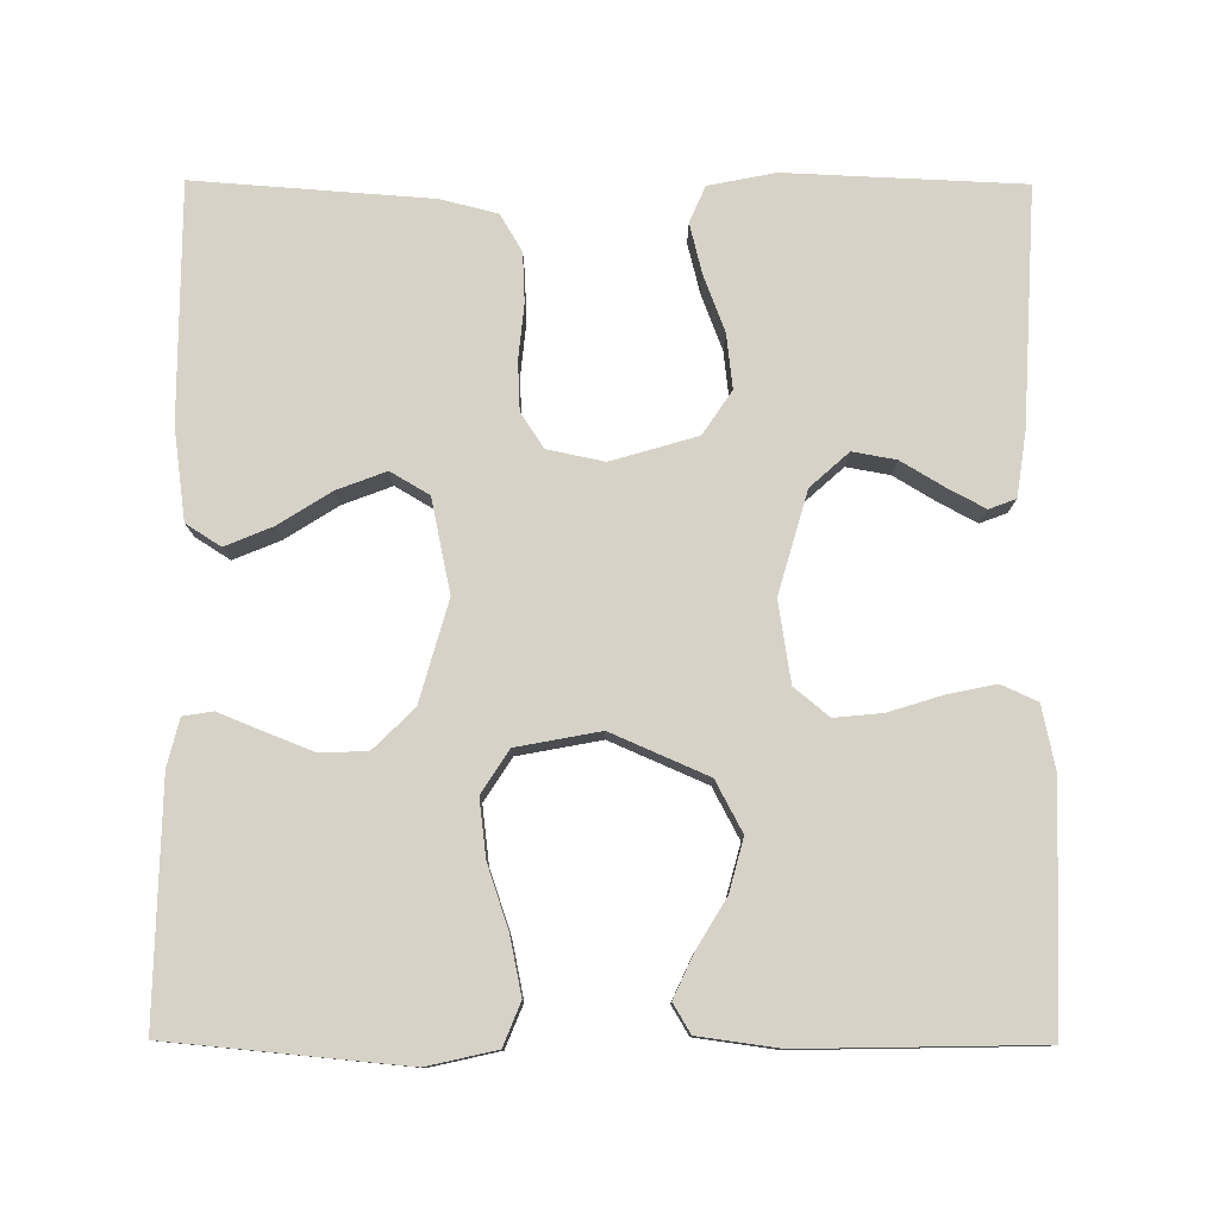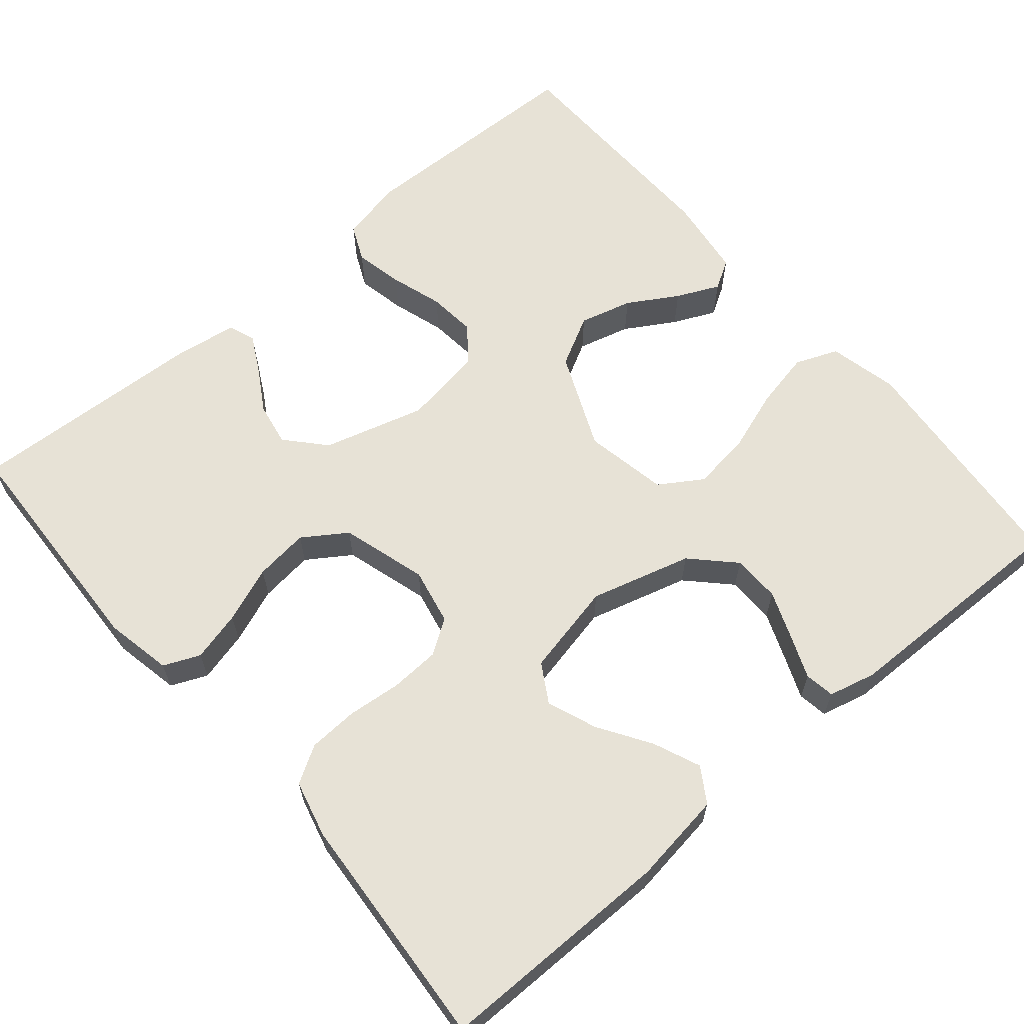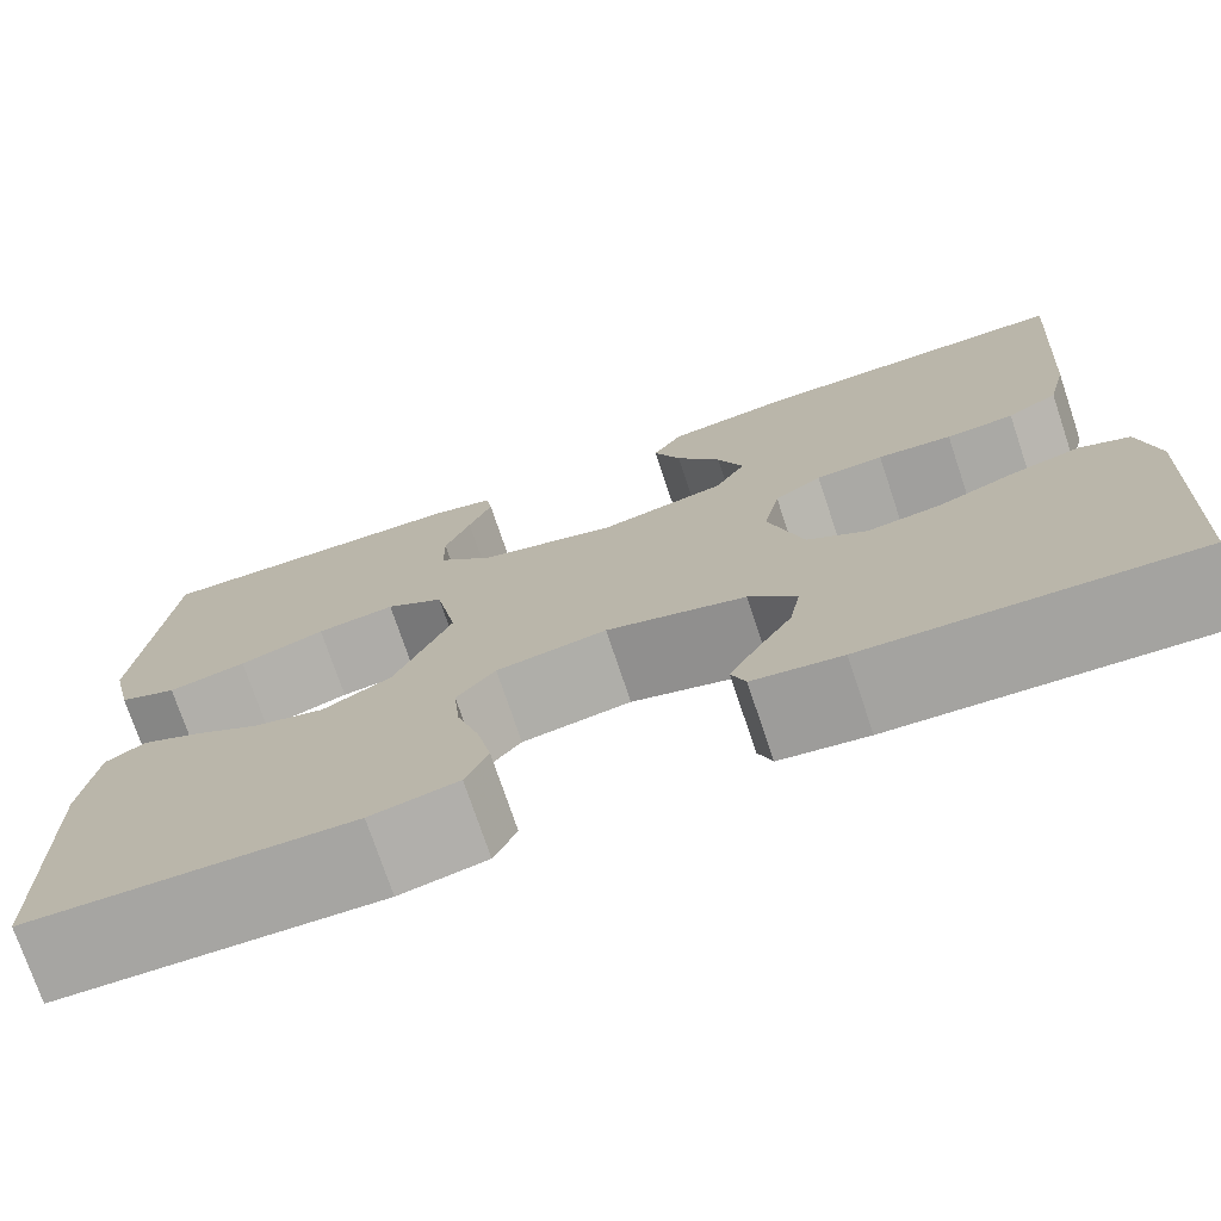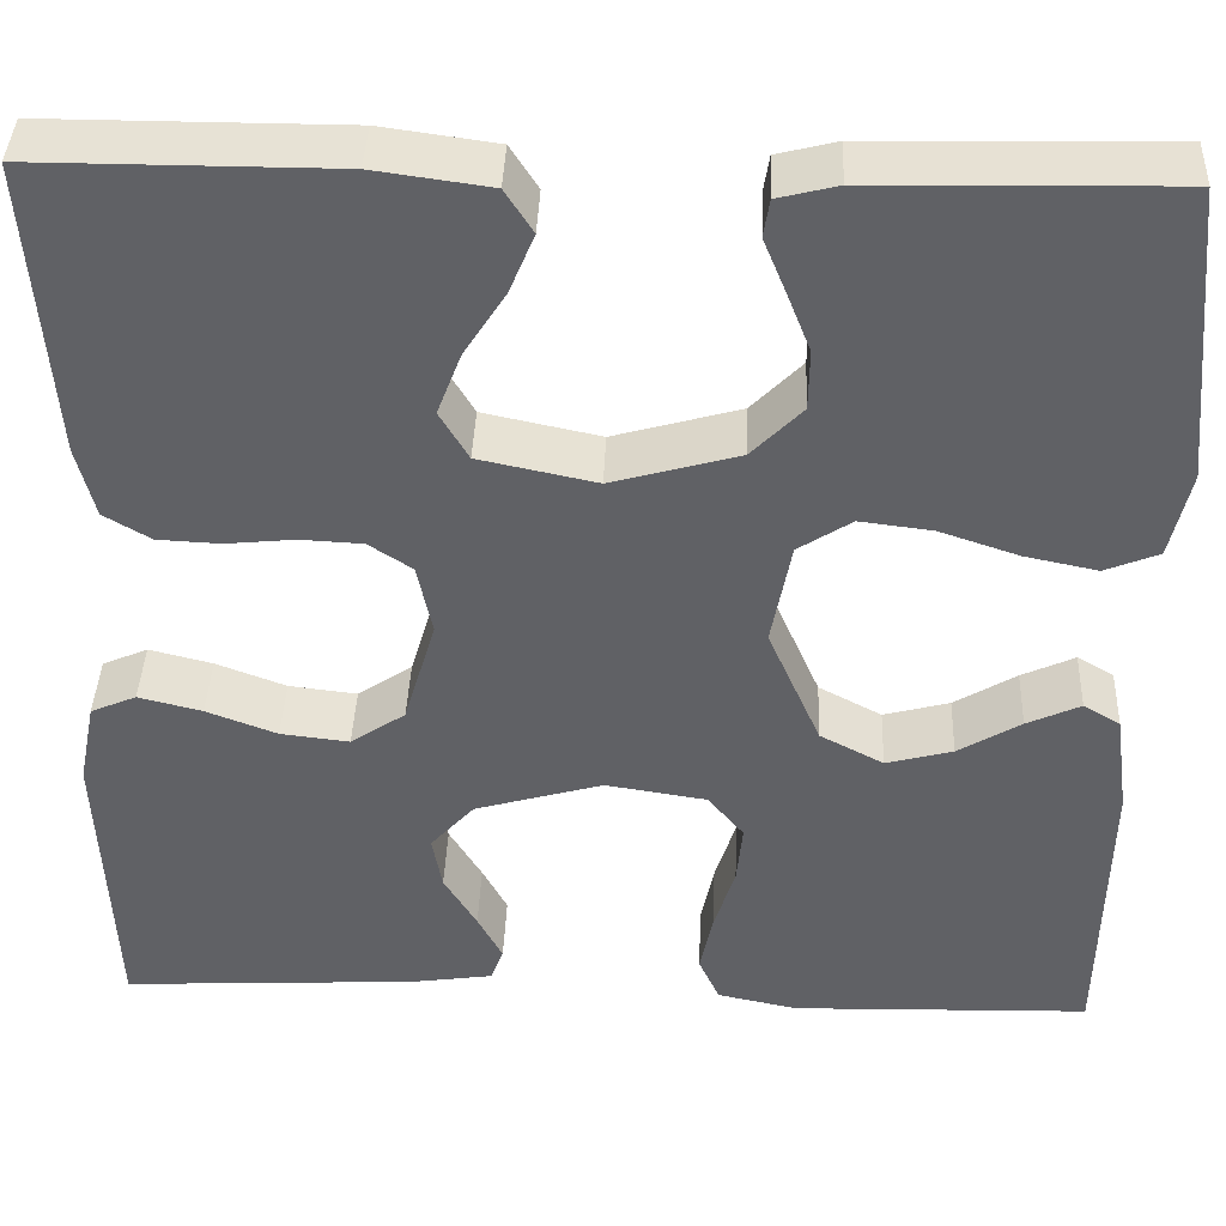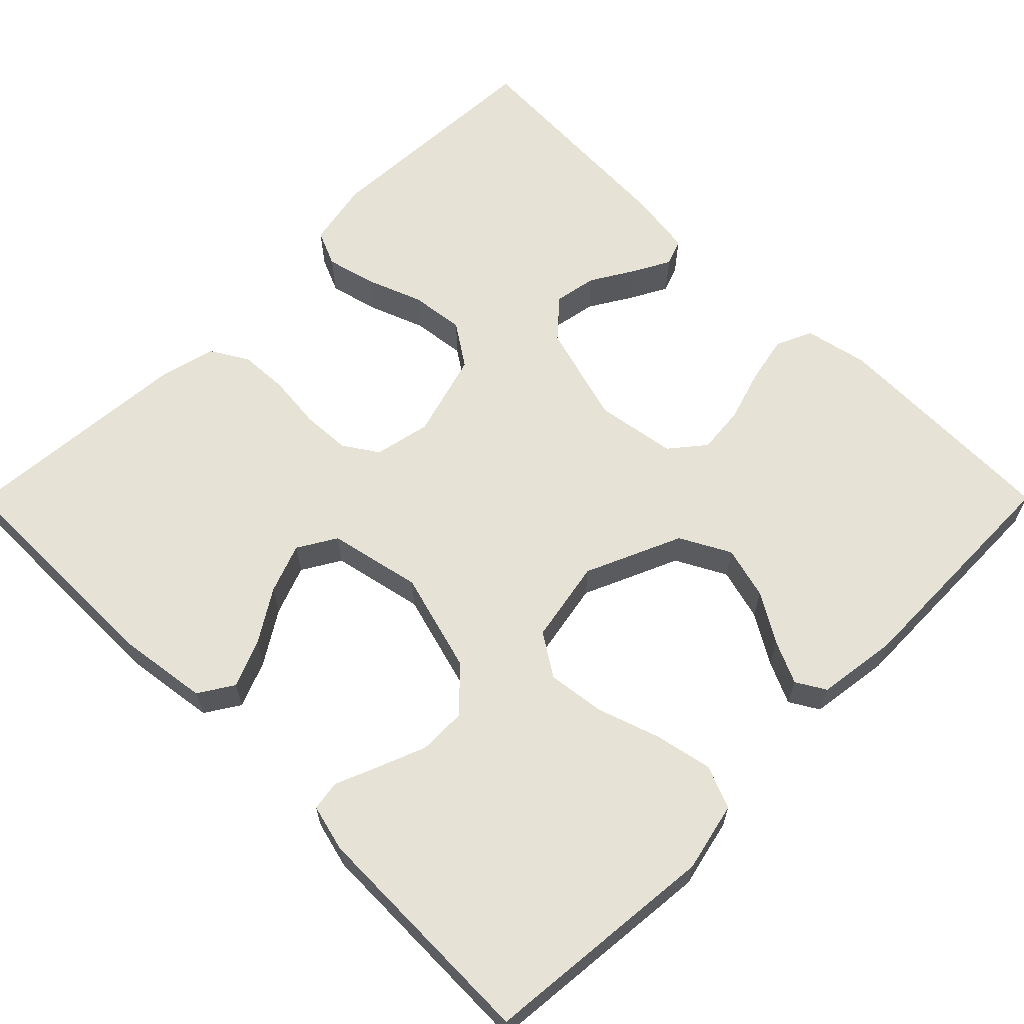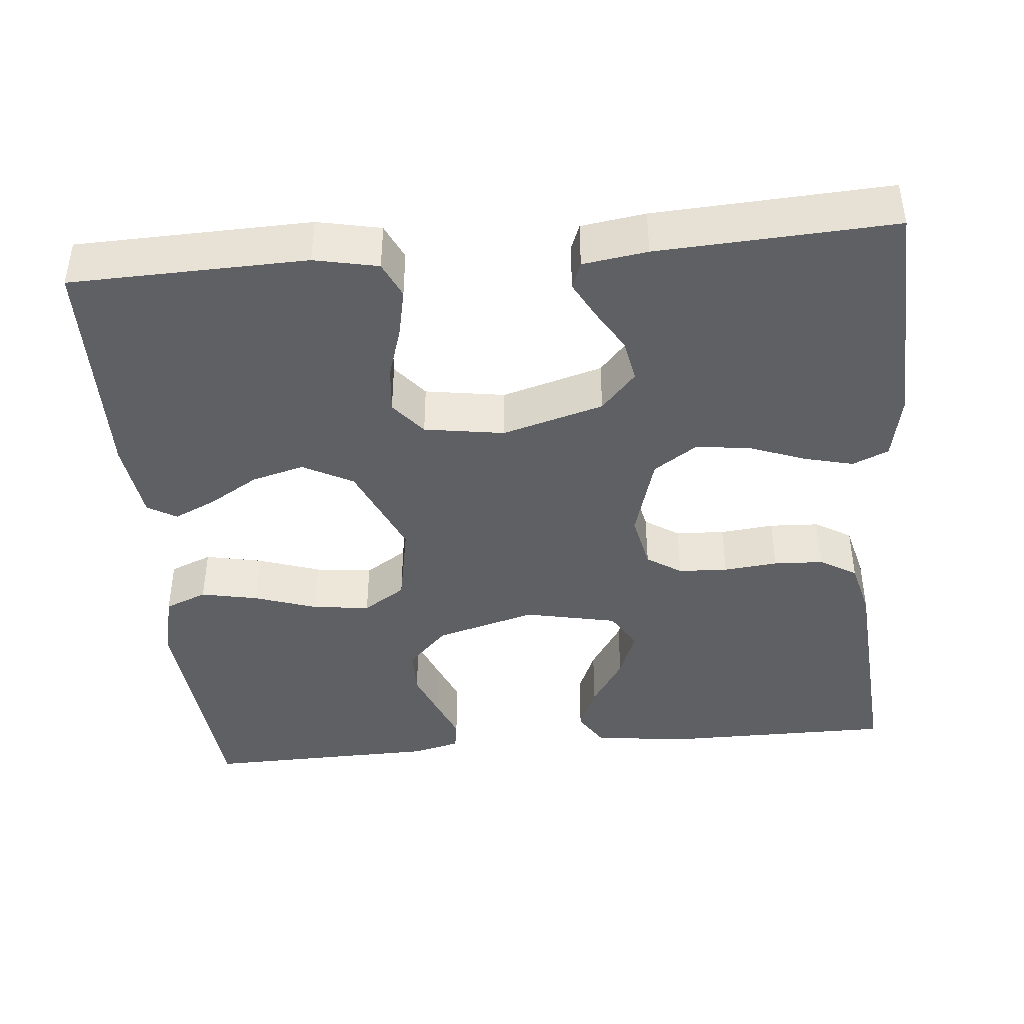
<metadata>
{"format":"obj","ext":"obj","renderer":"f3d","projection":"perspective","resolution":1024,"background":"white","views":[{"elev":78.6,"azim":90.3,"up":"+Y"},{"elev":63.3,"azim":-40.4,"up":"+Y"},{"elev":-74.3,"azim":-161.5,"up":"+Z"},{"elev":40.1,"azim":2.2,"up":"+Z"},{"elev":63.1,"azim":44.9,"up":"+Y"},{"elev":-42.1,"azim":-174.7,"up":"+Y"}]}
</metadata>
<code>
v -0.5 0.07 0.5
v -0.2 0.07 0.5
v -0.084 0.07 0.484
v -0.056 0.07 0.44
v -0.081 0.07 0.38
v -0.123 0.07 0.314
v -0.147 0.07 0.251
v -0.118 0.07 0.202
v 0 0.07 0.177
v 0.128 0.07 0.213
v 0.179 0.07 0.265
v 0.18 0.07 0.326
v 0.156 0.07 0.387
v 0.134 0.07 0.441
v 0.14 0.07 0.479
v 0.2 0.07 0.494
v 0.5 0.07 0.5
v 0.528 0.07 0.2
v 0.508 0.07 0.112
v 0.454 0.07 0.09
v 0.381 0.07 0.105
v 0.301 0.07 0.132
v 0.228 0.07 0.141
v 0.174 0.07 0.106
v 0.154 0.07 0
v 0.207 0.07 -0.122
v 0.271 0.07 -0.156
v 0.338 0.07 -0.138
v 0.401 0.07 -0.1
v 0.455 0.07 -0.075
v 0.492 0.07 -0.097
v 0.506 0.07 -0.2
v 0.5 0.07 -0.5
v 0.2 0.07 -0.508
v 0.119 0.07 -0.491
v 0.098 0.07 -0.445
v 0.111 0.07 -0.383
v 0.132 0.07 -0.316
v 0.138 0.07 -0.255
v 0.102 0.07 -0.211
v 0 0.07 -0.195
v -0.129 0.07 -0.232
v -0.173 0.07 -0.281
v -0.163 0.07 -0.336
v -0.13 0.07 -0.391
v -0.105 0.07 -0.438
v -0.118 0.07 -0.472
v -0.2 0.07 -0.484
v -0.5 0.07 -0.5
v -0.513 0.07 -0.2
v -0.496 0.07 -0.115
v -0.45 0.07 -0.095
v -0.386 0.07 -0.111
v -0.315 0.07 -0.138
v -0.246 0.07 -0.146
v -0.191 0.07 -0.109
v -0.159 0.07 0
v -0.174 0.07 0.072
v -0.218 0.07 0.101
v -0.281 0.07 0.104
v -0.35 0.07 0.097
v -0.413 0.07 0.1
v -0.46 0.07 0.128
v -0.478 0.07 0.2
v -0.5 0 0.5
v -0.2 0 0.5
v -0.084 0 0.484
v -0.056 0 0.44
v -0.081 0 0.38
v -0.123 0 0.314
v -0.147 0 0.251
v -0.118 0 0.202
v 0 0 0.177
v 0.128 0 0.213
v 0.179 0 0.265
v 0.18 0 0.326
v 0.156 0 0.387
v 0.134 0 0.441
v 0.14 0 0.479
v 0.2 0 0.494
v 0.5 0 0.5
v 0.528 0 0.2
v 0.508 0 0.112
v 0.454 0 0.09
v 0.381 0 0.105
v 0.301 0 0.132
v 0.228 0 0.141
v 0.174 0 0.106
v 0.154 0 0
v 0.207 0 -0.122
v 0.271 0 -0.156
v 0.338 0 -0.138
v 0.401 0 -0.1
v 0.455 0 -0.075
v 0.492 0 -0.097
v 0.506 0 -0.2
v 0.5 0 -0.5
v 0.2 0 -0.508
v 0.119 0 -0.491
v 0.098 0 -0.445
v 0.111 0 -0.383
v 0.132 0 -0.316
v 0.138 0 -0.255
v 0.102 0 -0.211
v 0 0 -0.195
v -0.129 0 -0.232
v -0.173 0 -0.281
v -0.163 0 -0.336
v -0.13 0 -0.391
v -0.105 0 -0.438
v -0.118 0 -0.472
v -0.2 0 -0.484
v -0.5 0 -0.5
v -0.513 0 -0.2
v -0.496 0 -0.115
v -0.45 0 -0.095
v -0.386 0 -0.111
v -0.315 0 -0.138
v -0.246 0 -0.146
v -0.191 0 -0.109
v -0.159 0 0
v -0.174 0 0.072
v -0.218 0 0.101
v -0.281 0 0.104
v -0.35 0 0.097
v -0.413 0 0.1
v -0.46 0 0.128
v -0.478 0 0.2
f 4 5 6
f 3 4 6
f 2 3 6
f 1 2 6
f 64 1 6
f 63 64 6
f 62 63 6
f 61 62 6
f 60 61 6
f 59 60 6 7
f 58 59 7 8
f 57 58 8 9
f 56 57 9 10
f 52 53 54
f 51 52 54
f 50 51 54
f 49 50 54
f 48 49 54
f 47 48 54
f 46 47 54
f 45 46 54
f 44 45 54
f 43 44 54 55
f 42 43 55 56
f 36 37 38
f 35 36 38
f 34 35 38
f 33 34 38
f 32 33 38
f 31 32 38
f 30 31 38
f 29 30 38
f 28 29 38
f 27 28 38 39
f 26 27 39 40
f 20 21 22
f 19 20 22
f 18 19 22
f 17 18 22
f 16 17 22
f 15 16 22
f 14 15 22
f 13 14 22
f 12 13 22
f 11 12 22 23
f 10 11 23 24
f 10 24 25
f 56 10 25
f 42 56 25
f 41 42 25
f 25 26 40 41
f 70 69 68
f 70 68 67
f 70 67 66
f 70 66 65
f 70 65 128
f 70 128 127
f 70 127 126
f 70 126 125
f 70 125 124
f 71 70 124 123
f 72 71 123 122
f 73 72 122 121
f 74 73 121 120
f 118 117 116
f 118 116 115
f 118 115 114
f 118 114 113
f 118 113 112
f 118 112 111
f 118 111 110
f 118 110 109
f 118 109 108
f 119 118 108 107
f 120 119 107 106
f 102 101 100
f 102 100 99
f 102 99 98
f 102 98 97
f 102 97 96
f 102 96 95
f 102 95 94
f 102 94 93
f 102 93 92
f 103 102 92 91
f 104 103 91 90
f 86 85 84
f 86 84 83
f 86 83 82
f 86 82 81
f 86 81 80
f 86 80 79
f 86 79 78
f 86 78 77
f 86 77 76
f 87 86 76 75
f 88 87 75 74
f 89 88 74
f 89 74 120
f 89 120 106
f 89 106 105
f 105 104 90 89
f 1 65 66 2
f 2 66 67 3
f 3 67 68 4
f 4 68 69 5
f 5 69 70 6
f 6 70 71 7
f 7 71 72 8
f 8 72 73 9
f 9 73 74 10
f 10 74 75 11
f 11 75 76 12
f 12 76 77 13
f 13 77 78 14
f 14 78 79 15
f 15 79 80 16
f 16 80 81 17
f 17 81 82 18
f 18 82 83 19
f 19 83 84 20
f 20 84 85 21
f 21 85 86 22
f 22 86 87 23
f 23 87 88 24
f 24 88 89 25
f 25 89 90 26
f 26 90 91 27
f 27 91 92 28
f 28 92 93 29
f 29 93 94 30
f 30 94 95 31
f 31 95 96 32
f 32 96 97 33
f 33 97 98 34
f 34 98 99 35
f 35 99 100 36
f 36 100 101 37
f 37 101 102 38
f 38 102 103 39
f 39 103 104 40
f 40 104 105 41
f 41 105 106 42
f 42 106 107 43
f 43 107 108 44
f 44 108 109 45
f 45 109 110 46
f 46 110 111 47
f 47 111 112 48
f 48 112 113 49
f 49 113 114 50
f 50 114 115 51
f 51 115 116 52
f 52 116 117 53
f 53 117 118 54
f 54 118 119 55
f 55 119 120 56
f 56 120 121 57
f 57 121 122 58
f 58 122 123 59
f 59 123 124 60
f 60 124 125 61
f 61 125 126 62
f 62 126 127 63
f 63 127 128 64
f 64 128 65 1

</code>
